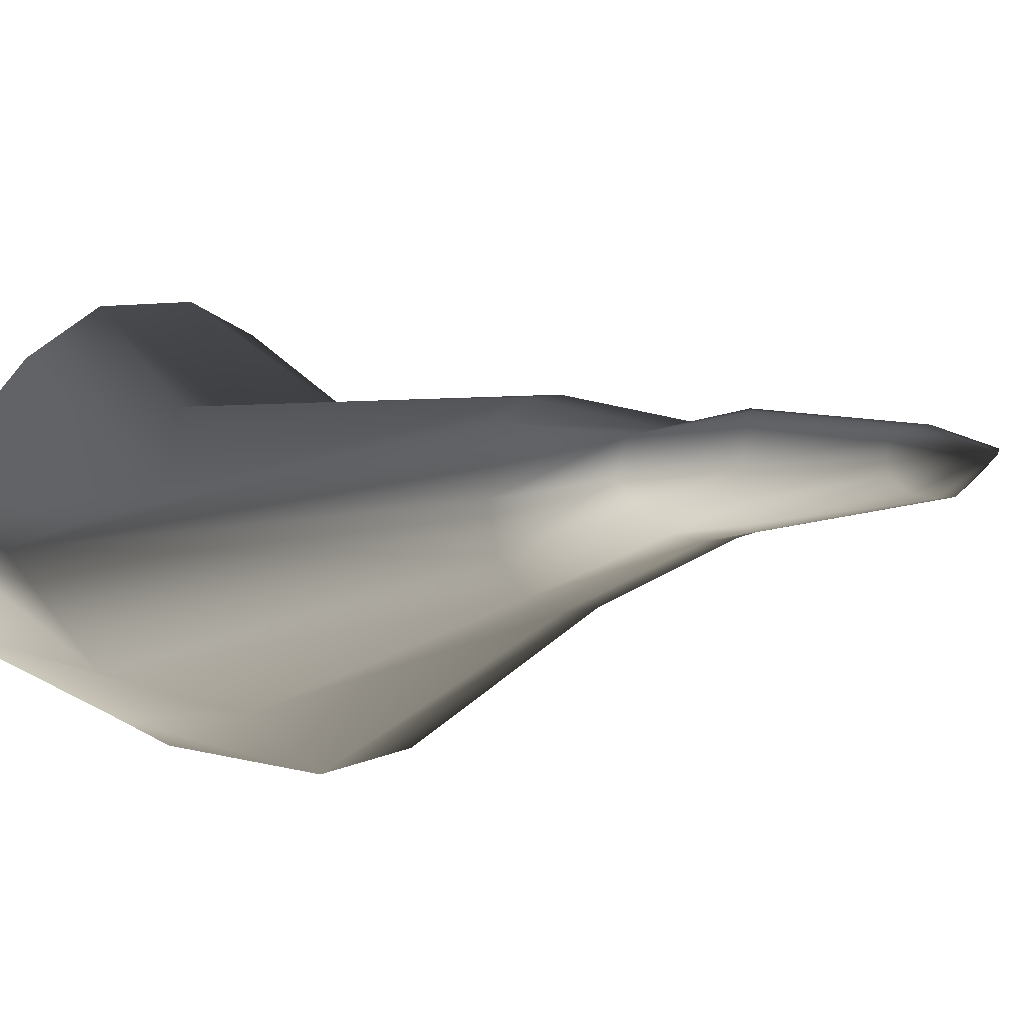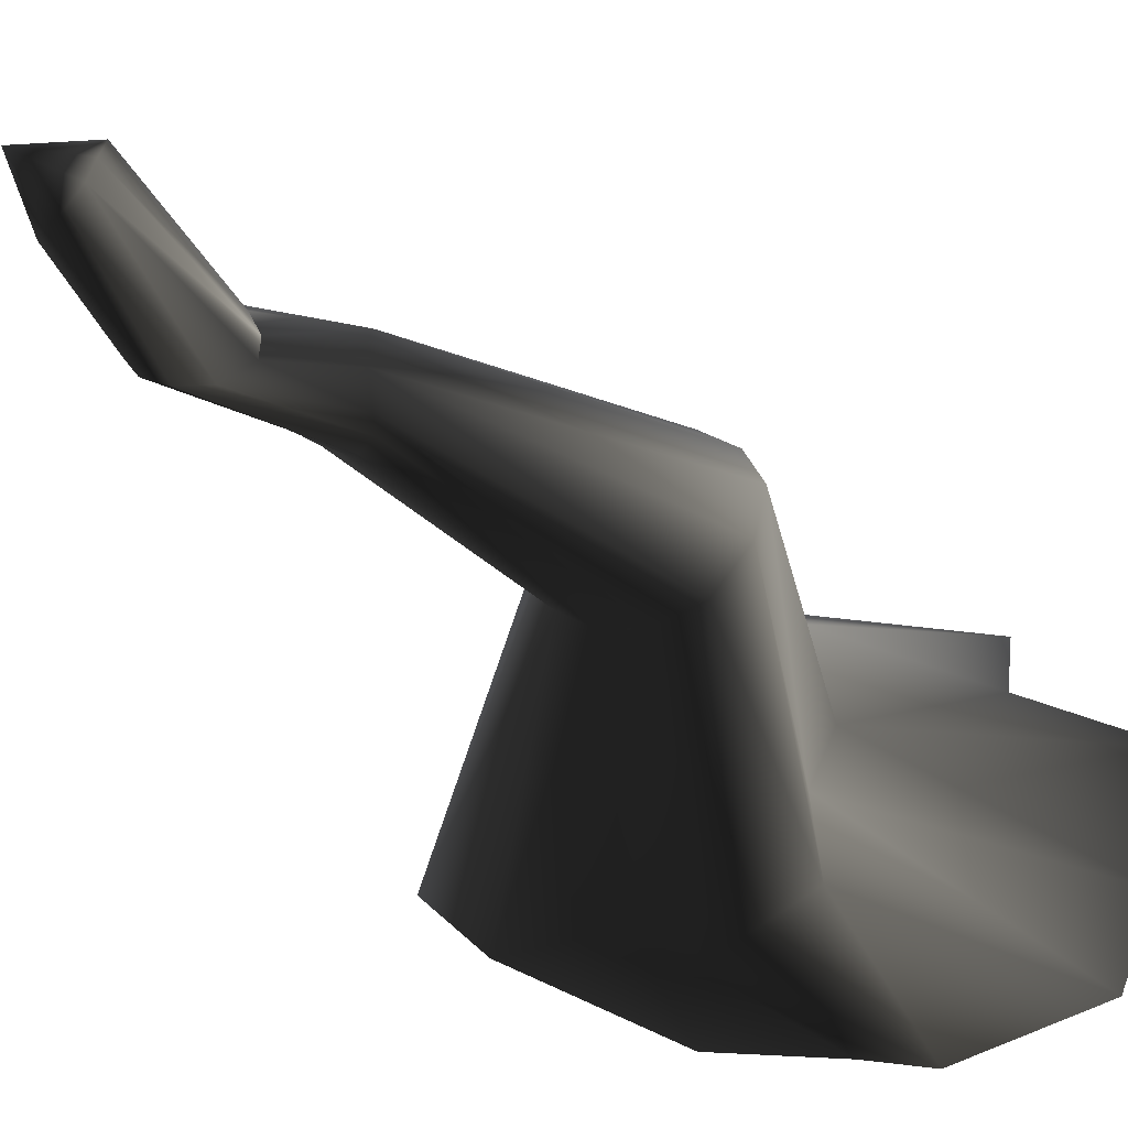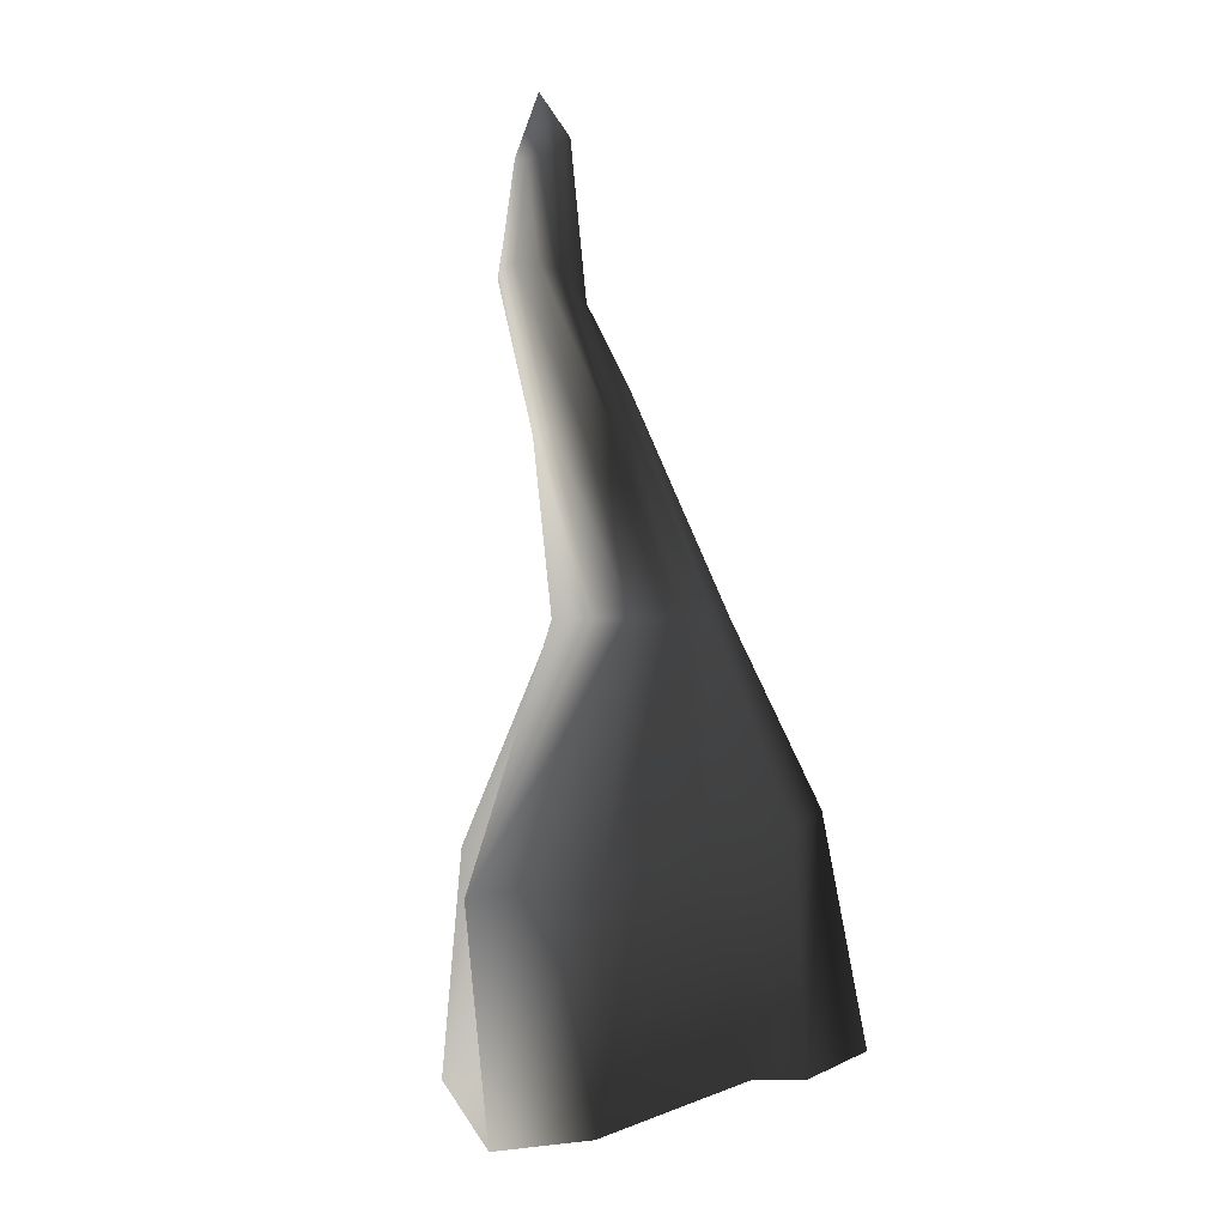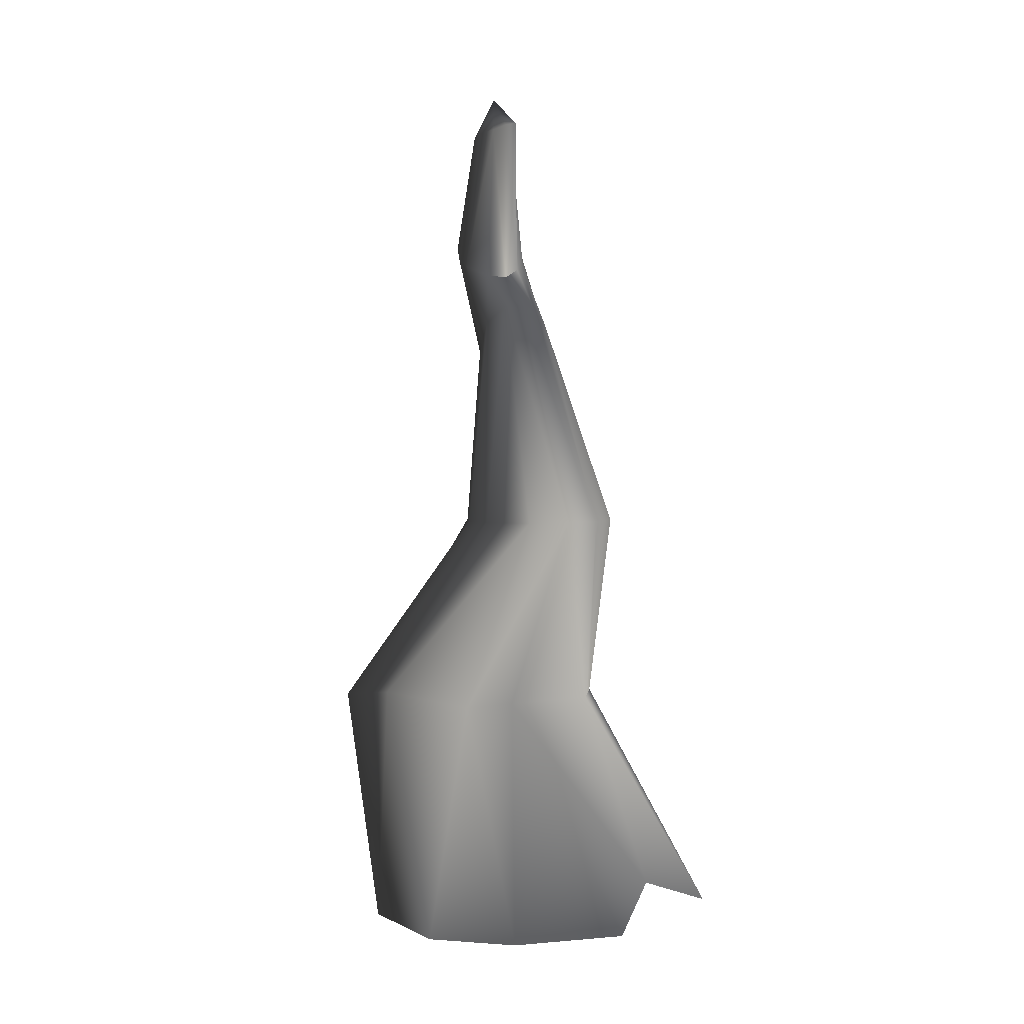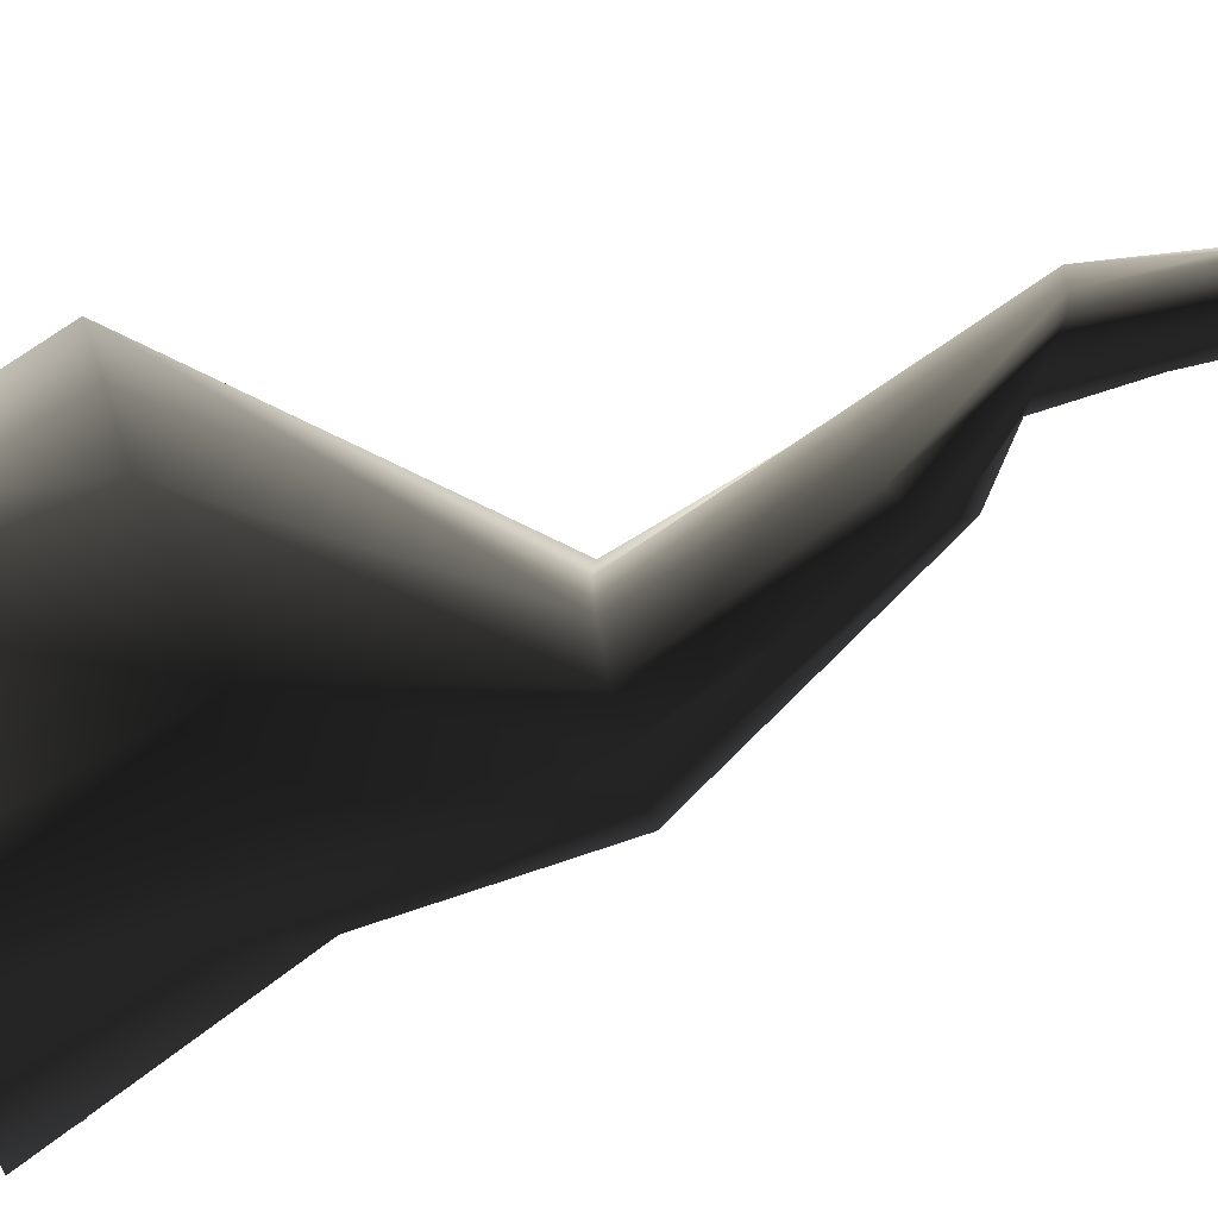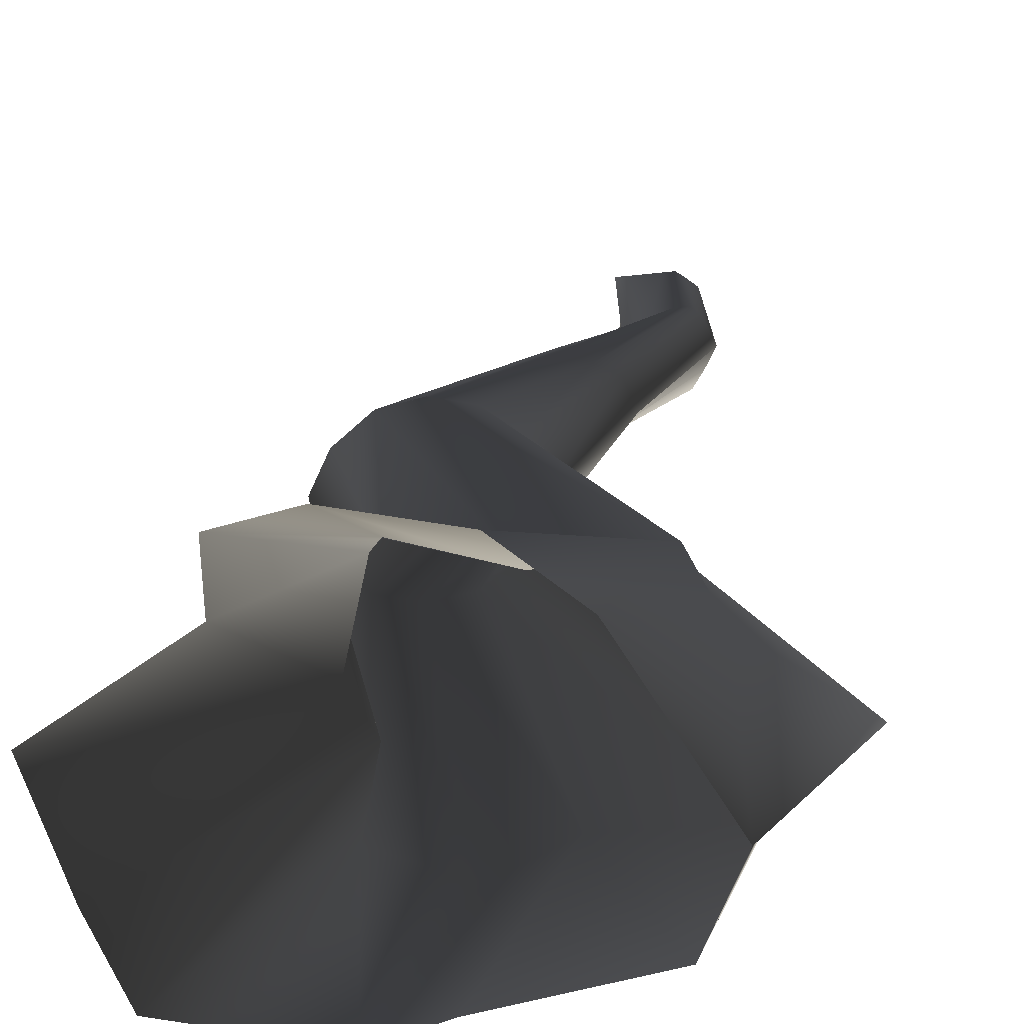
<metadata>
{"format":"obj","ext":"obj","renderer":"f3d","projection":"perspective","resolution":1024,"background":"white","views":[{"elev":-2.9,"azim":131.6,"up":"+Z"},{"elev":-39.3,"azim":-150.0,"up":"+Z"},{"elev":-1.2,"azim":124.1,"up":"+Y"},{"elev":2.8,"azim":-110.7,"up":"+Y"},{"elev":-68.3,"azim":104.7,"up":"+Z"},{"elev":24.1,"azim":5.1,"up":"+Z"}]}
</metadata>
<code>
o 858
v -10 8 32
v -56 -118 59
v -54 -134 104
v -5 13 37
v -12 -138 119
v 58 -4 32
v 52 -138 111
v 122 0 46
v 0 136 52
v -24 135 45
v -5 12 37
v -45 135 25
v -56 136 0
v -23 8 -29
v -132 -132 7
v -108 -138 -59
v -6 4 -56
v -88 -134 -111
v -18 20 -118
v 2 -138 -119
v 38 12 -130
v 42 -134 -104
v 82 8 -100
v 136 -158 -59
v 162 -8 -81
v 156 -168 0
v 210 -20 -24
v 142 10 4
v 96 -144 81
v 24 135 49
v 45 135 36
v 69 251 26
v 53 263 28
v 0 135 52
v 48 274 24
v 43 284 14
v 42 288 3
v 42 287 -10
v -49 135 -26
v 52 135 0
v 84 244 22
v 114 335 26
v 106 328 28
v 94 320 24
v 80 317 14
v 77 311 4
v 77 312 -10
v 47 275 -22
v -27 135 -49
v 45 135 -26
v 24 135 -45
v 77 246 -10
v 92 245 3
v 120 339 20
v 108 409 16
v 103 414 17
v 96 417 15
v 70 424 9
v 75 423 3
v 77 310 4
v 82 420 -4
v 91 319 -22
v 53 263 -23
v 0 135 -52
v 67 255 -20
v 122 339 -10
v 128 340 3
v 116 404 12
v 103 445 4
v 92 418 -11
v 106 328 -23
v 116 336 -20
v 116 404 -4
v 117 402 3
v 108 407 -10
v 101 415 -12
f 1 2 3
f 1 3 4
f 4 3 5
f 4 5 6
f 6 5 7
f 6 7 8
f 6 8 9
f 6 9 10
f 6 10 11
f 11 10 12
f 11 12 1
f 1 12 13
f 1 13 14
f 1 14 2
f 2 14 15
f 15 14 16
f 16 14 17
f 16 17 18
f 18 17 19
f 18 19 20
f 20 19 21
f 20 21 22
f 22 21 23
f 22 23 24
f 24 23 25
f 24 25 26
f 26 25 27
f 26 27 28
f 26 28 29
f 29 28 8
f 29 8 7
f 9 8 30
f 30 8 28
f 30 28 31
f 30 31 32
f 30 32 33
f 30 33 34
f 34 33 35
f 34 35 10
f 10 35 12
f 12 35 36
f 12 36 37
f 12 37 13
f 13 37 38
f 13 38 39
f 13 39 17
f 13 17 14
f 31 28 27
f 31 27 40
f 31 40 41
f 31 41 32
f 32 41 42
f 32 42 43
f 32 43 33
f 33 43 44
f 33 44 35
f 35 44 36
f 36 44 45
f 36 45 46
f 36 46 37
f 37 46 47
f 37 47 38
f 38 47 48
f 38 48 49
f 38 49 39
f 39 49 19
f 39 19 17
f 50 40 27
f 50 27 25
f 50 25 51
f 50 51 52
f 50 52 53
f 50 53 40
f 40 53 41
f 41 53 54
f 41 54 42
f 42 54 55
f 42 55 56
f 42 56 43
f 43 56 57
f 43 57 44
f 44 57 45
f 45 57 58
f 45 58 59
f 45 59 60
f 60 59 61
f 60 61 47
f 47 61 62
f 47 62 48
f 48 62 63
f 48 63 64
f 48 64 49
f 49 64 21
f 49 21 19
f 51 25 23
f 51 23 64
f 51 64 63
f 51 63 65
f 51 65 52
f 52 65 66
f 52 66 67
f 52 67 53
f 53 67 54
f 54 67 68
f 54 68 55
f 55 68 69
f 55 69 56
f 56 69 57
f 57 69 58
f 58 69 59
f 59 69 61
f 61 69 70
f 61 70 62
f 62 70 71
f 62 71 63
f 63 71 65
f 65 71 72
f 65 72 66
f 66 72 73
f 66 73 74
f 66 74 67
f 67 74 68
f 68 74 69
f 69 74 73
f 69 73 75
f 69 75 76
f 69 76 70
f 70 76 71
f 71 76 72
f 72 76 75
f 72 75 73
f 64 23 21

</code>
